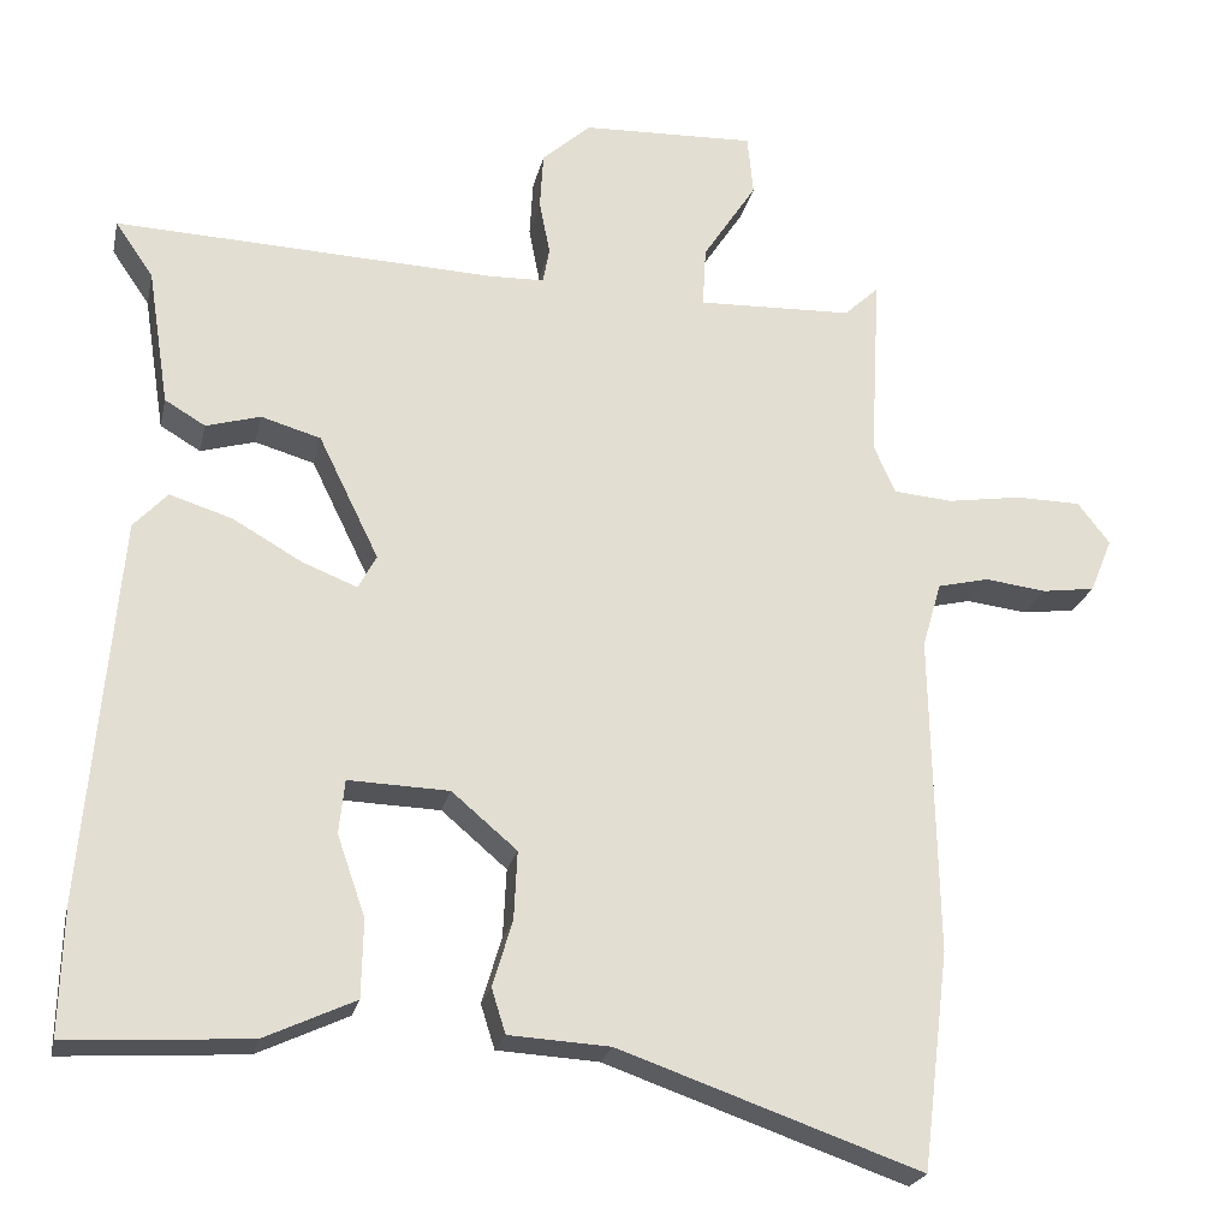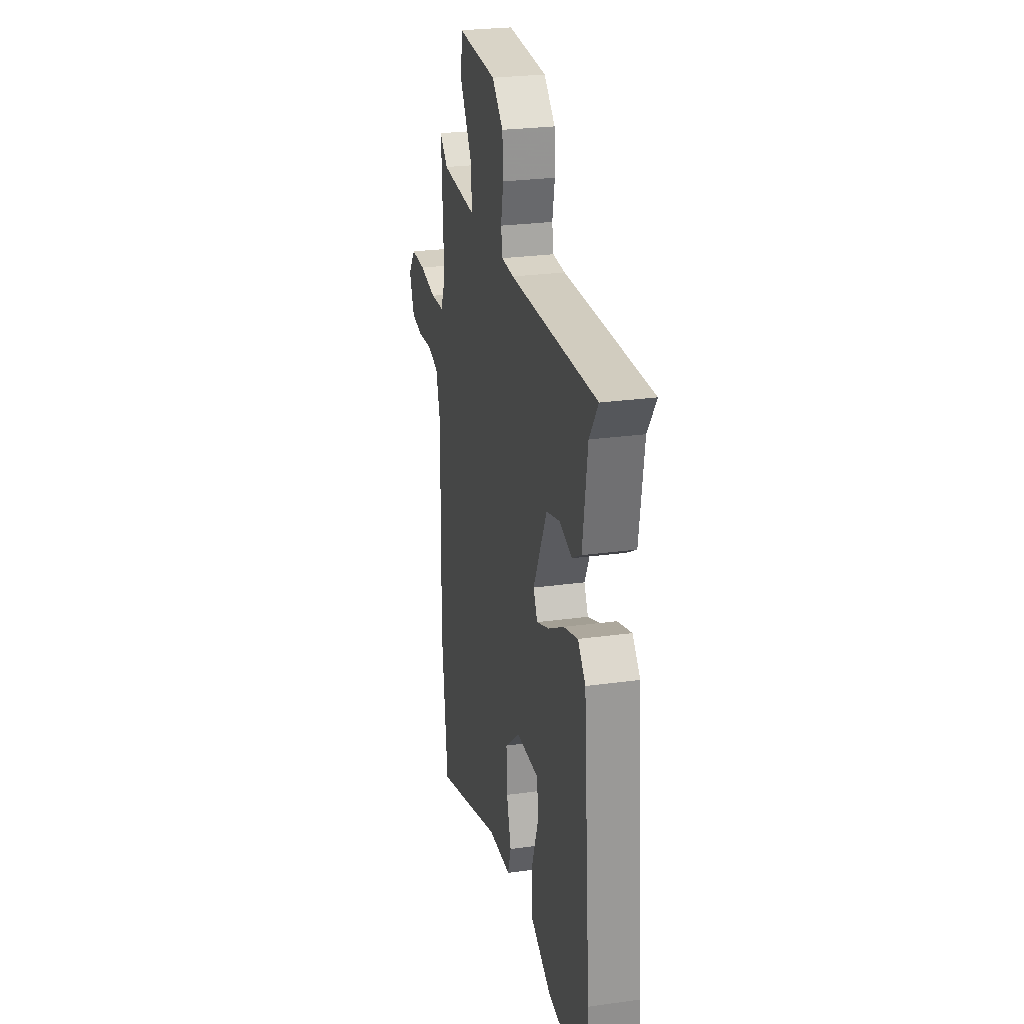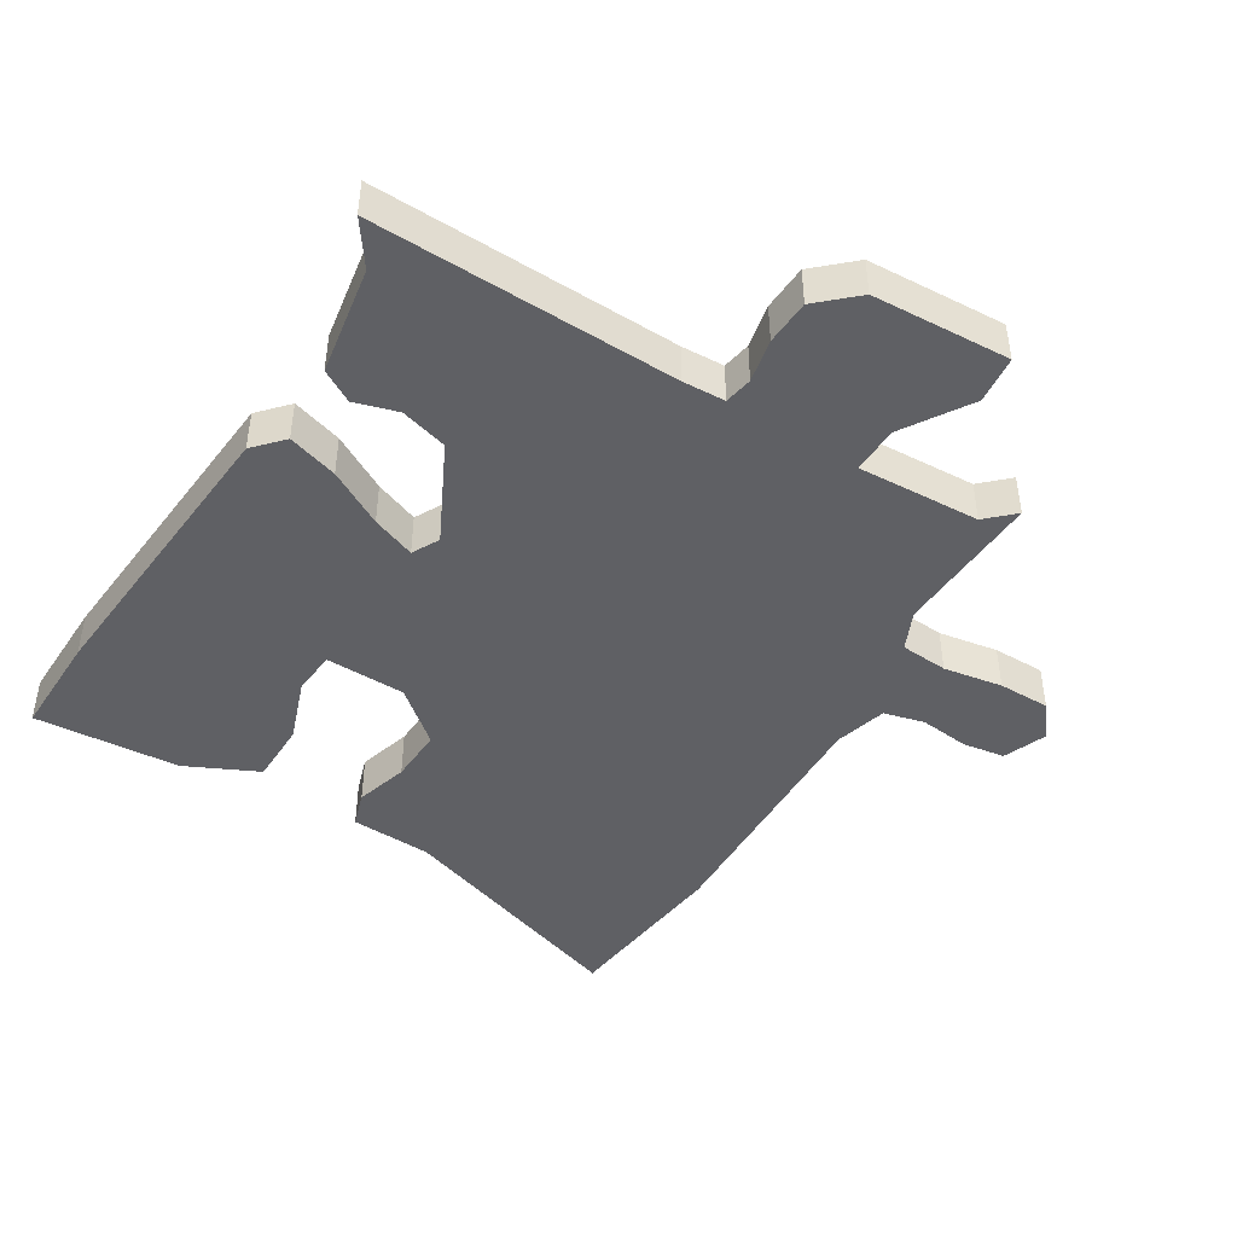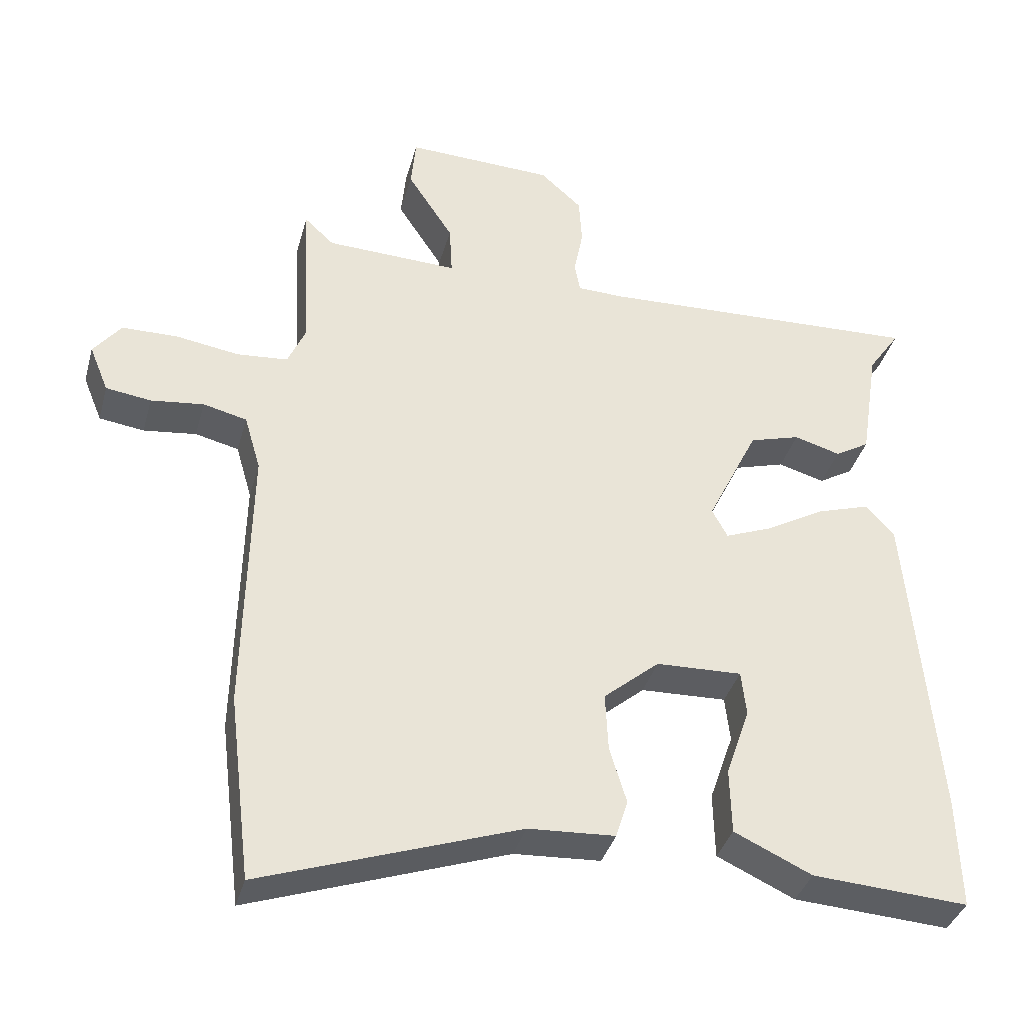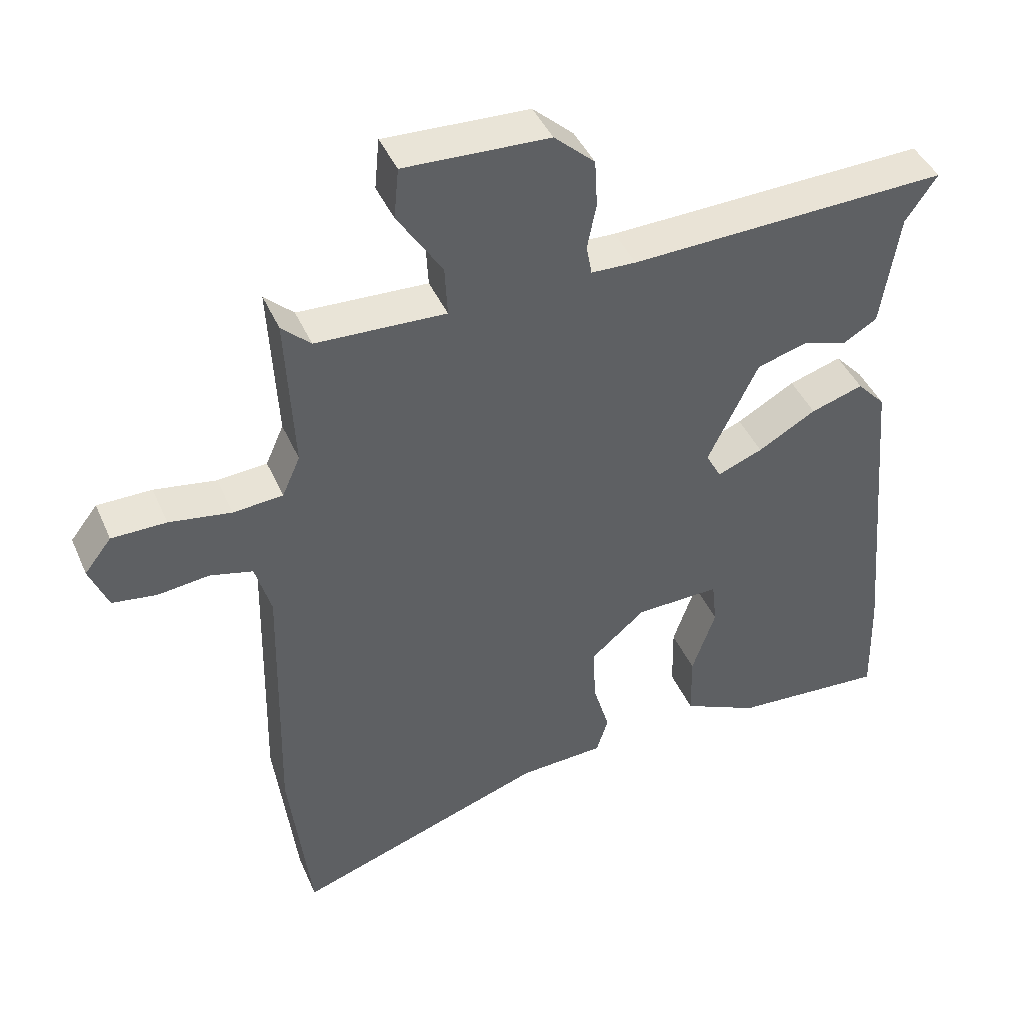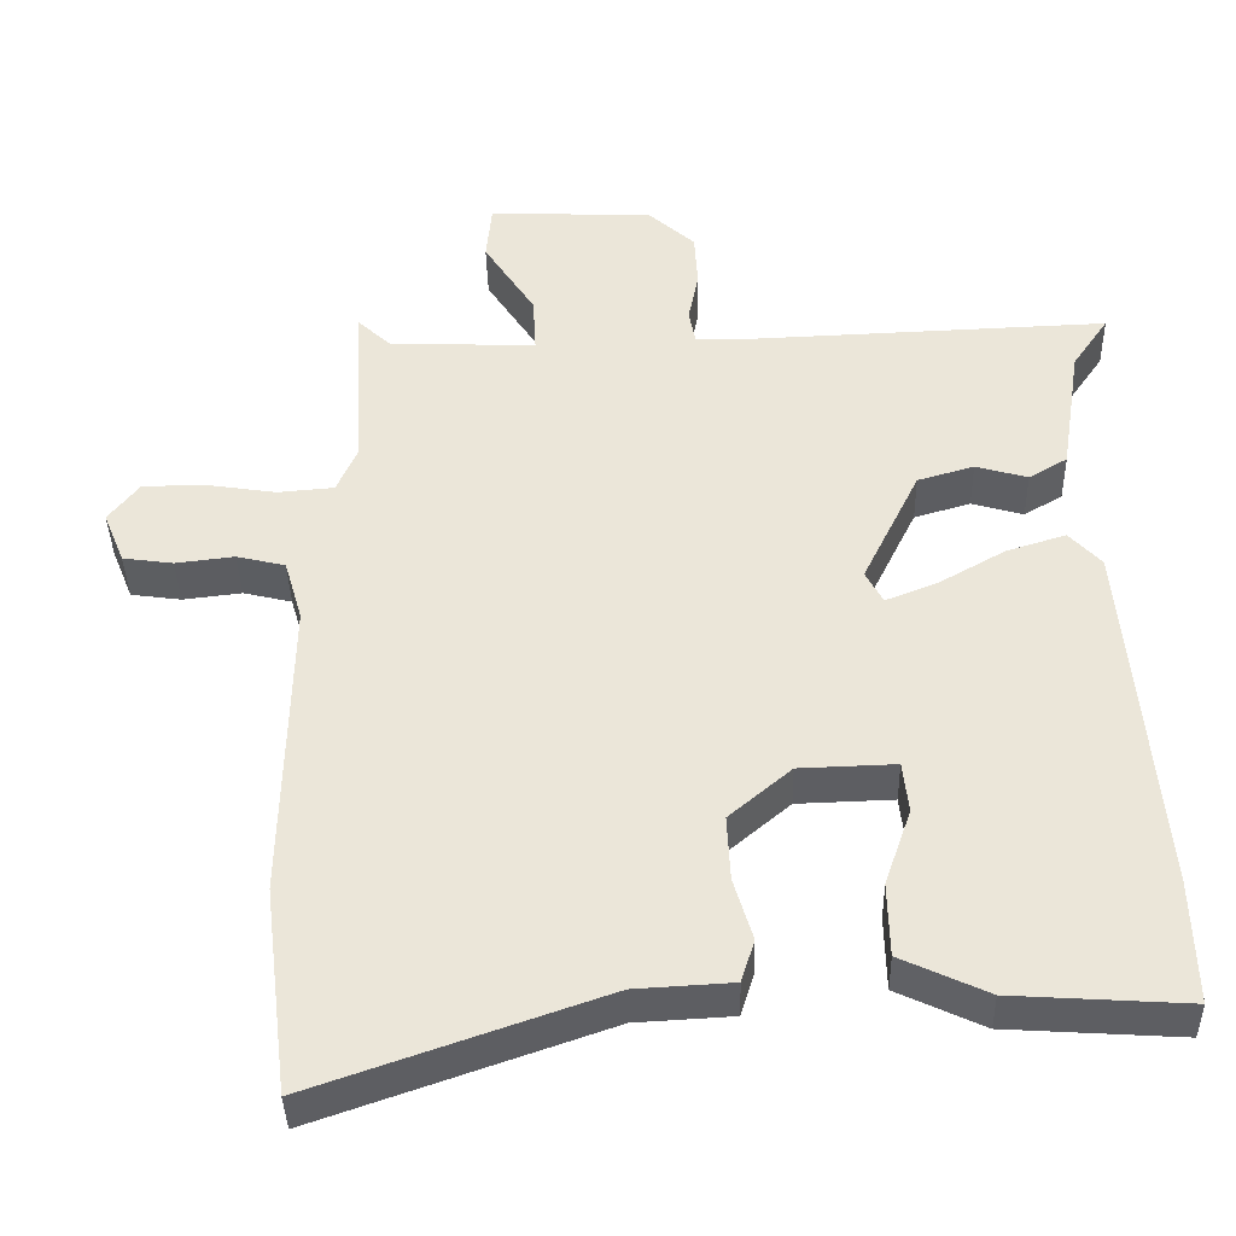
<metadata>
{"format":"obj","ext":"obj","renderer":"f3d","projection":"perspective","resolution":1024,"background":"white","views":[{"elev":-22.9,"azim":-12.3,"up":"+Z"},{"elev":26.3,"azim":-102.3,"up":"+Z"},{"elev":-45.2,"azim":-31.0,"up":"+Y"},{"elev":-37.0,"azim":165.0,"up":"+Z"},{"elev":42.9,"azim":157.5,"up":"+Z"},{"elev":-38.8,"azim":-178.7,"up":"+Z"}]}
</metadata>
<code>
v 0.515 0.07 -0.378
v 0.483 0.07 -0.641
v 0.118 0.07 -0.514
v -0.005 0.07 -0.507
v -0.022 0.07 -0.453
v 0.002 0.07 -0.373
v 0.006 0.07 -0.29
v -0.073 0.07 -0.223
v -0.195 0.07 -0.219
v -0.202 0.07 -0.284
v -0.168 0.07 -0.382
v -0.17 0.07 -0.476
v -0.28 0.07 -0.527
v -0.501 0.07 -0.541
v -0.497 0.07 -0.384
v -0.457 0.07 0.076
v -0.416 0.07 0.12
v -0.34 0.07 0.096
v -0.256 0.07 0.048
v -0.19 0.07 0.022
v -0.168 0.07 0.063
v -0.241 0.07 0.212
v -0.313 0.07 0.233
v -0.379 0.07 0.214
v -0.428 0.07 0.243
v -0.454 0.07 0.409
v -0.5 0.07 0.476
v -0.037 0.07 0.458
v 0.028 0.07 0.46
v 0.036 0.07 0.503
v 0.023 0.07 0.569
v 0.027 0.07 0.638
v 0.086 0.07 0.691
v 0.296 0.07 0.699
v 0.303 0.07 0.626
v 0.238 0.07 0.526
v 0.234 0.07 0.453
v 0.422 0.07 0.46
v 0.464 0.07 0.499
v 0.452 0.07 0.273
v 0.478 0.07 0.214
v 0.55 0.07 0.208
v 0.64 0.07 0.222
v 0.719 0.07 0.221
v 0.758 0.07 0.171
v 0.731 0.07 0.105
v 0.667 0.07 0.096
v 0.592 0.07 0.105
v 0.53 0.07 0.09
v 0.507 0.07 0.011
v 0.515 0 -0.378
v 0.483 0 -0.641
v 0.118 0 -0.514
v -0.005 0 -0.507
v -0.022 0 -0.453
v 0.002 0 -0.373
v 0.006 0 -0.29
v -0.073 0 -0.223
v -0.195 0 -0.219
v -0.202 0 -0.284
v -0.168 0 -0.382
v -0.17 0 -0.476
v -0.28 0 -0.527
v -0.501 0 -0.541
v -0.497 0 -0.384
v -0.457 0 0.076
v -0.416 0 0.12
v -0.34 0 0.096
v -0.256 0 0.048
v -0.19 0 0.022
v -0.168 0 0.063
v -0.241 0 0.212
v -0.313 0 0.233
v -0.379 0 0.214
v -0.428 0 0.243
v -0.454 0 0.409
v -0.5 0 0.476
v -0.037 0 0.458
v 0.028 0 0.46
v 0.036 0 0.503
v 0.023 0 0.569
v 0.027 0 0.638
v 0.086 0 0.691
v 0.296 0 0.699
v 0.303 0 0.626
v 0.238 0 0.526
v 0.234 0 0.453
v 0.422 0 0.46
v 0.464 0 0.499
v 0.452 0 0.273
v 0.478 0 0.214
v 0.55 0 0.208
v 0.64 0 0.222
v 0.719 0 0.221
v 0.758 0 0.171
v 0.731 0 0.105
v 0.667 0 0.096
v 0.592 0 0.105
v 0.53 0 0.09
v 0.507 0 0.011
f 45 46 47 48
f 45 48 49
f 42 43 44 45
f 41 42 45 49
f 40 41 49 50
f 38 39 40
f 37 38 40
f 33 34 35 36
f 33 36 37
f 30 31 32 33
f 29 30 33 37
f 28 29 37 40
f 26 27 28 40
f 23 24 25 26
f 22 23 26 40
f 16 17 18 19
f 16 19 20
f 15 16 20
f 14 15 20
f 13 14 20
f 10 11 12 13
f 9 10 13 20
f 8 9 20 21
f 3 4 5 6
f 3 6 7
f 2 3 7
f 21 22 40 50
f 7 8 21 50
f 1 2 7 50
f 98 97 96 95
f 99 98 95
f 95 94 93 92
f 99 95 92 91
f 100 99 91 90
f 90 89 88
f 90 88 87
f 86 85 84 83
f 87 86 83
f 83 82 81 80
f 87 83 80 79
f 90 87 79 78
f 90 78 77 76
f 76 75 74 73
f 90 76 73 72
f 69 68 67 66
f 70 69 66
f 70 66 65
f 70 65 64
f 70 64 63
f 63 62 61 60
f 70 63 60 59
f 71 70 59 58
f 56 55 54 53
f 57 56 53
f 57 53 52
f 100 90 72 71
f 100 71 58 57
f 100 57 52 51
f 1 51 52 2
f 2 52 53 3
f 3 53 54 4
f 4 54 55 5
f 5 55 56 6
f 6 56 57 7
f 7 57 58 8
f 8 58 59 9
f 9 59 60 10
f 10 60 61 11
f 11 61 62 12
f 12 62 63 13
f 13 63 64 14
f 14 64 65 15
f 15 65 66 16
f 16 66 67 17
f 17 67 68 18
f 18 68 69 19
f 19 69 70 20
f 20 70 71 21
f 21 71 72 22
f 22 72 73 23
f 23 73 74 24
f 24 74 75 25
f 25 75 76 26
f 26 76 77 27
f 27 77 78 28
f 28 78 79 29
f 29 79 80 30
f 30 80 81 31
f 31 81 82 32
f 32 82 83 33
f 33 83 84 34
f 34 84 85 35
f 35 85 86 36
f 36 86 87 37
f 37 87 88 38
f 38 88 89 39
f 39 89 90 40
f 40 90 91 41
f 41 91 92 42
f 42 92 93 43
f 43 93 94 44
f 44 94 95 45
f 45 95 96 46
f 46 96 97 47
f 47 97 98 48
f 48 98 99 49
f 49 99 100 50
f 50 100 51 1

</code>
